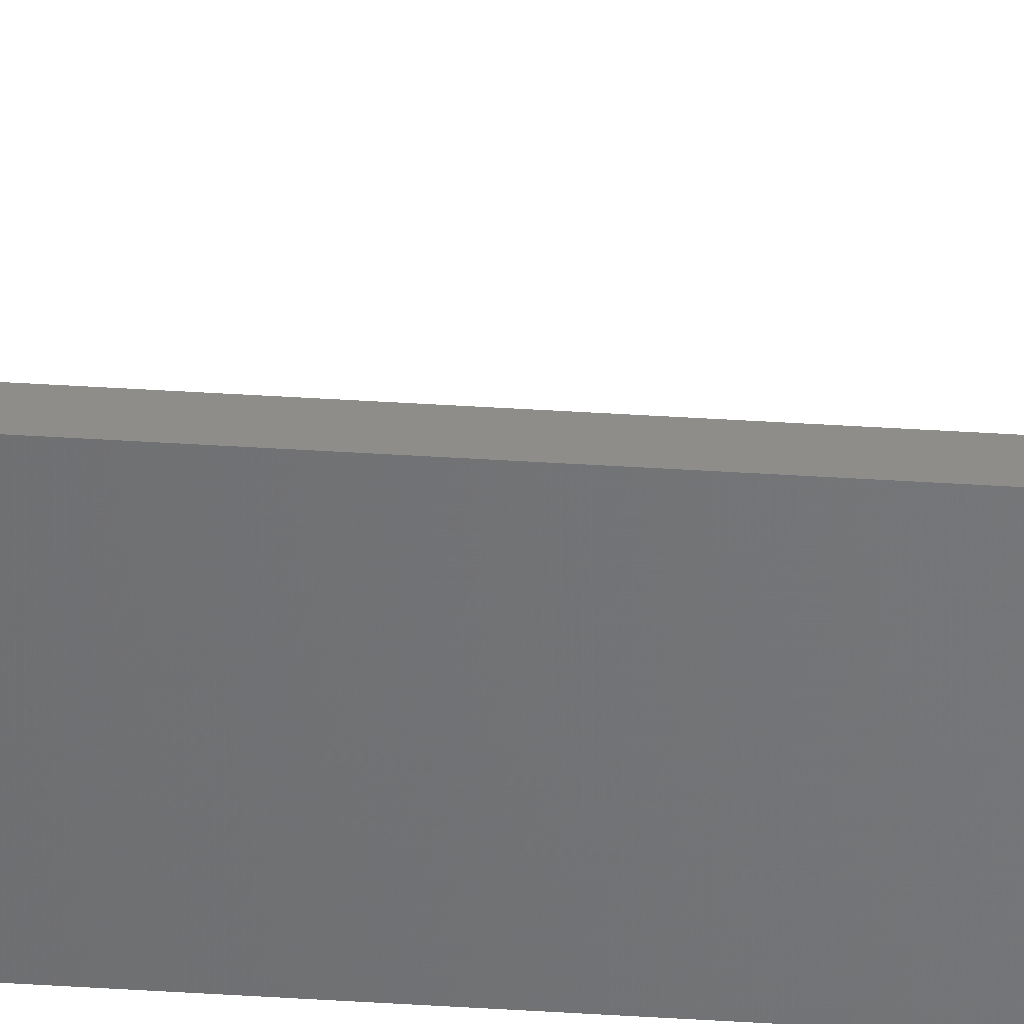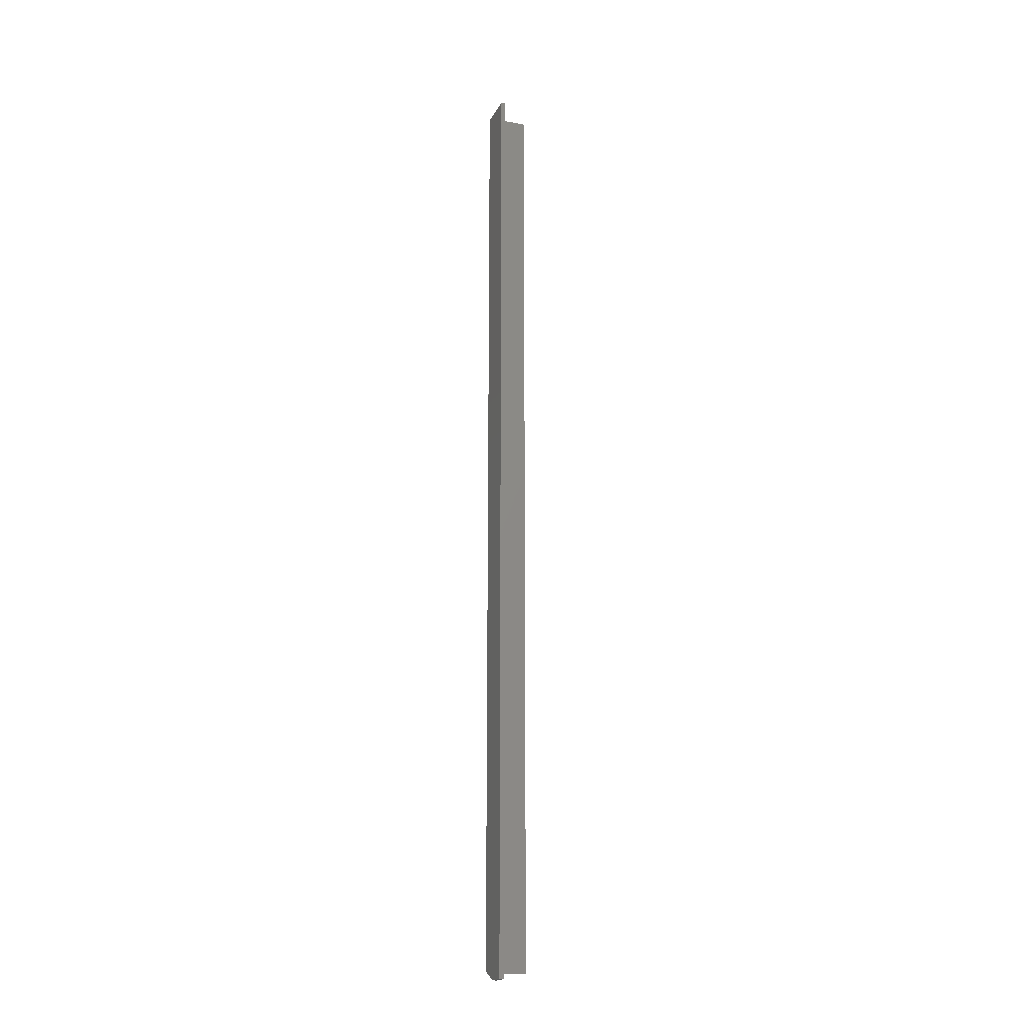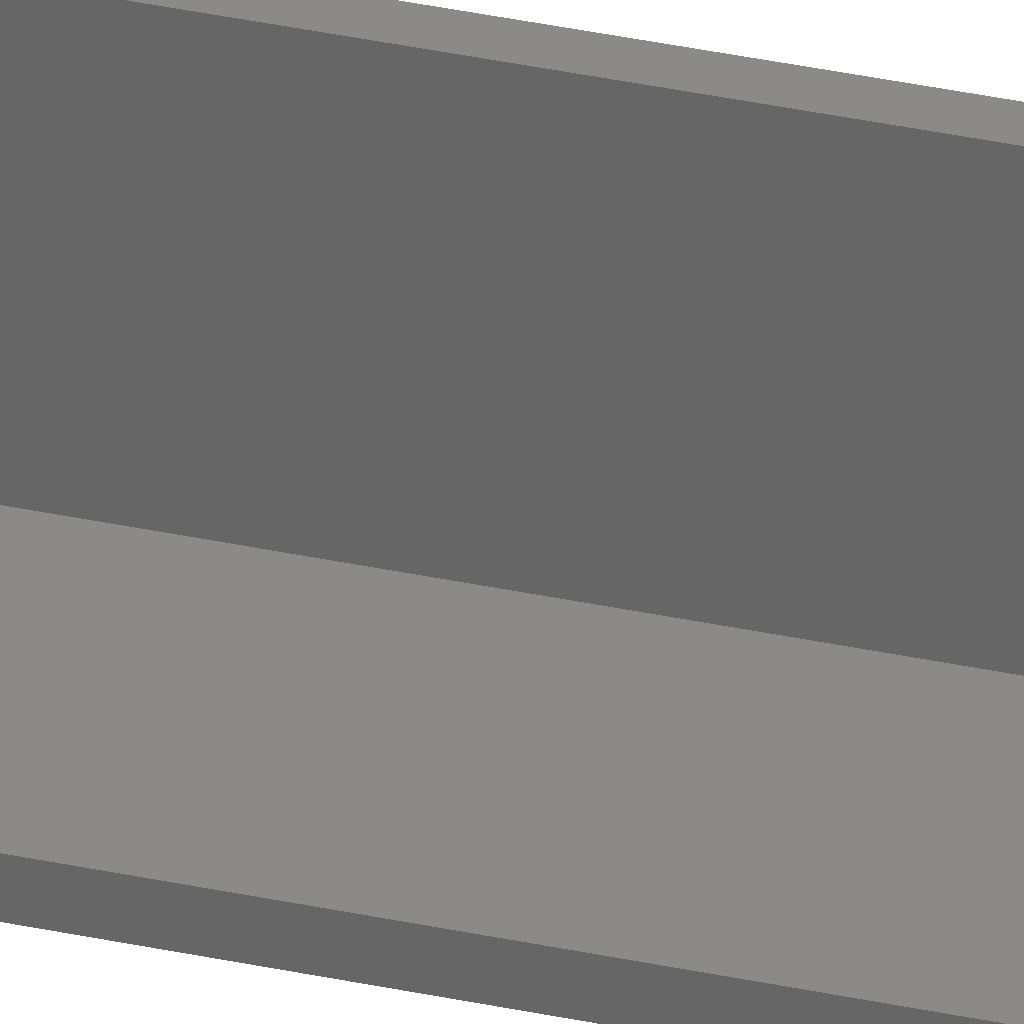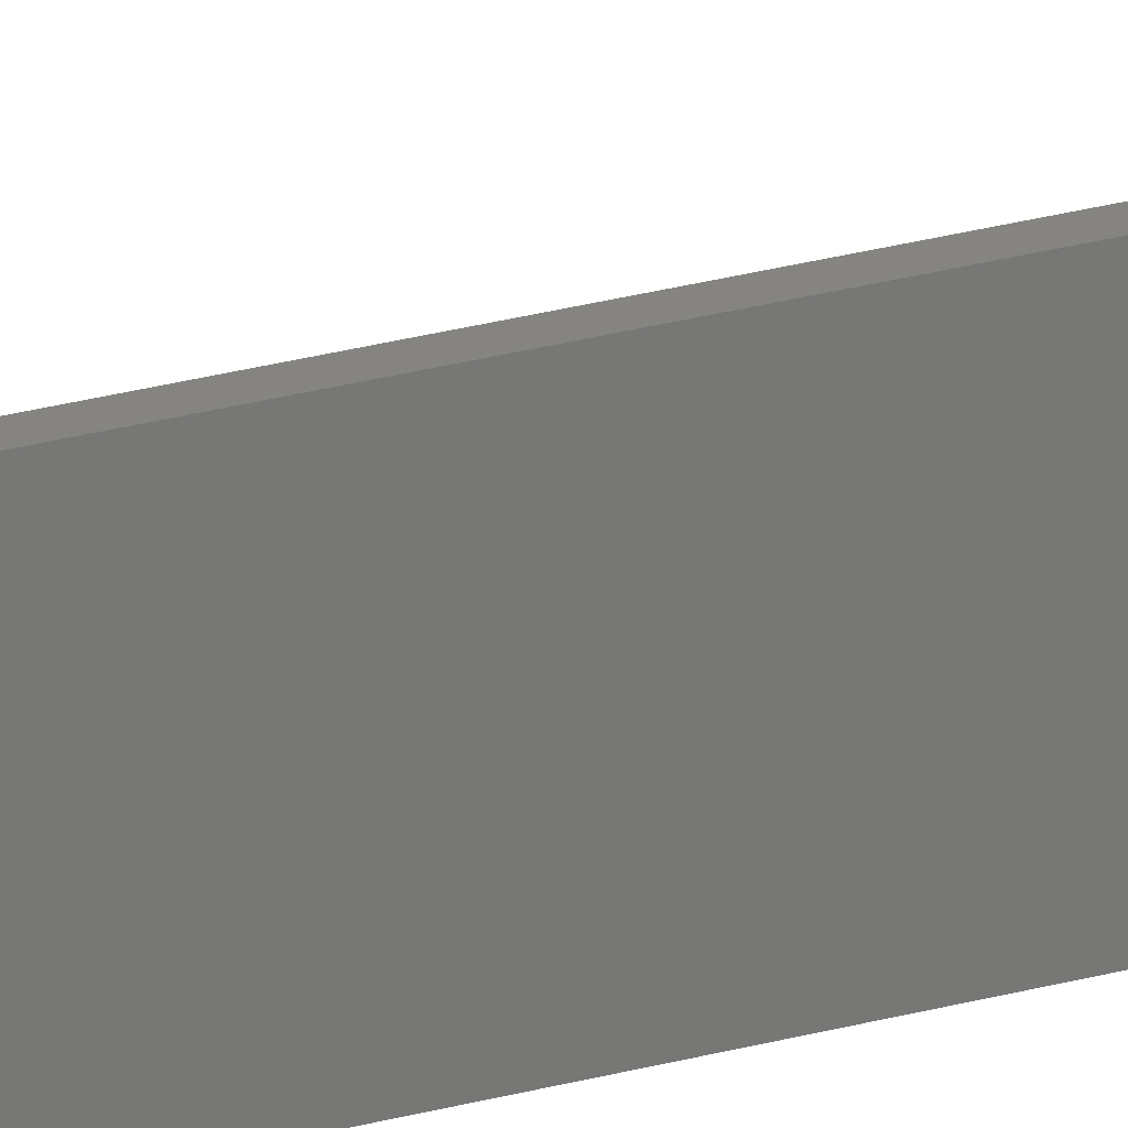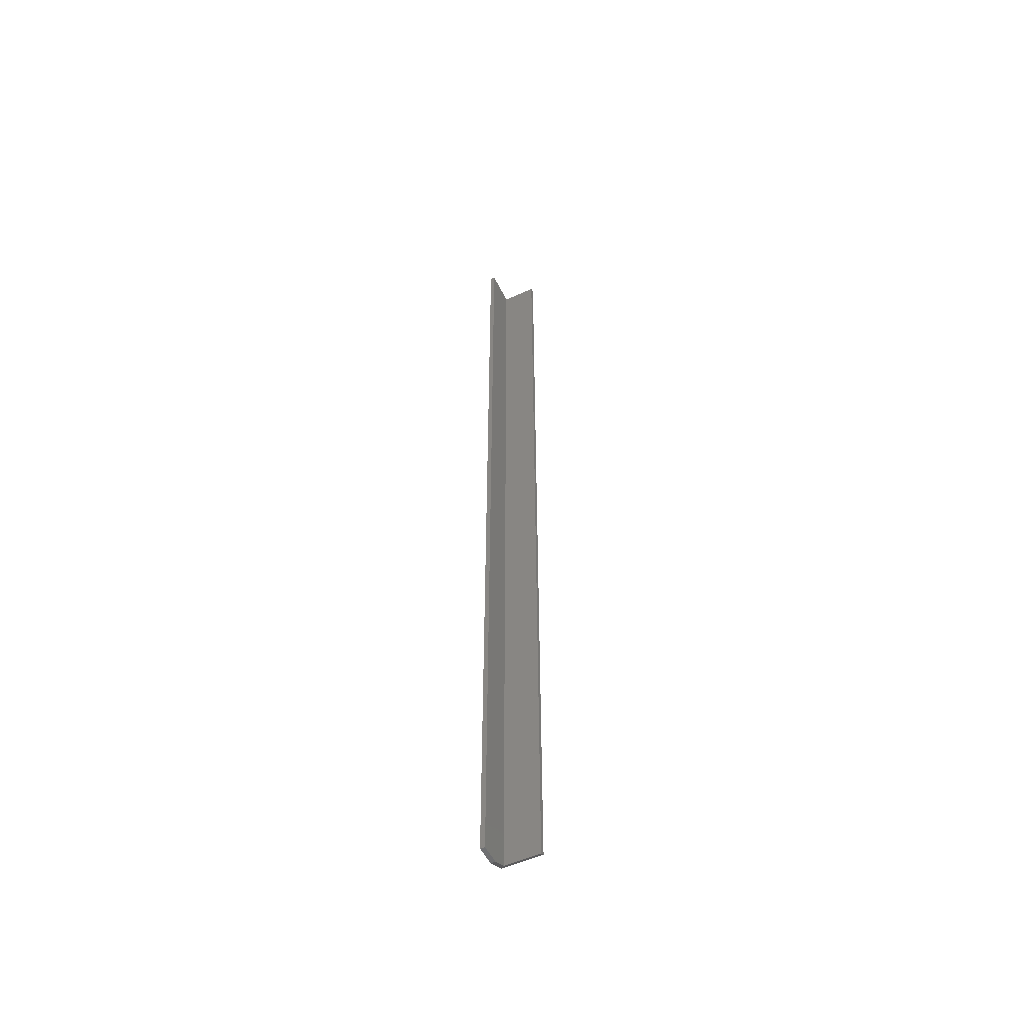
<metadata>
{"format":"stl","ext":"stl","renderer":"f3d","projection":"perspective","resolution":1024,"background":"white","views":[{"elev":39.1,"azim":-85.3,"up":"+Z"},{"elev":-18.7,"azim":-19.8,"up":"+Y"},{"elev":32.0,"azim":107.4,"up":"+Z"},{"elev":19.3,"azim":-120.5,"up":"+Z"},{"elev":-53.0,"azim":25.8,"up":"+Y"}]}
</metadata>
<code>
# stl→obj: 14 verts, 24 faces
v -0.03125 -0.75 -0.007812
v -0.02763 -0.75 -0.007812
v -0.03125 -0.75 0.007812
v -0.02763 -0.75 0.007812
v -0.03125 1.952e-18 0.007812
v -0.03125 0 -0.02344
v -0.03125 -0.7422 -0.02344
v -0.02763 4.519e-19 -0.01982
v -0.02763 2.178e-18 0.007812
v -0.02763 -0.744 -0.01982
v 2.216e-19 2.178e-18 -0.01982
v 4.668e-17 -0.744 -0.01982
v 0 1.952e-18 -0.02344
v 4.635e-17 -0.7422 -0.02344
f 1 2 3
f 3 2 4
f 5 6 3
f 3 6 7
f 3 7 1
f 8 9 10
f 10 9 4
f 10 4 2
f 11 8 12
f 12 8 10
f 13 11 14
f 14 11 12
f 6 13 7
f 7 13 14
f 2 7 10
f 7 12 10
f 1 7 2
f 14 12 7
f 13 6 11
f 6 8 11
f 6 5 8
f 5 9 8
f 9 5 4
f 4 5 3

</code>
